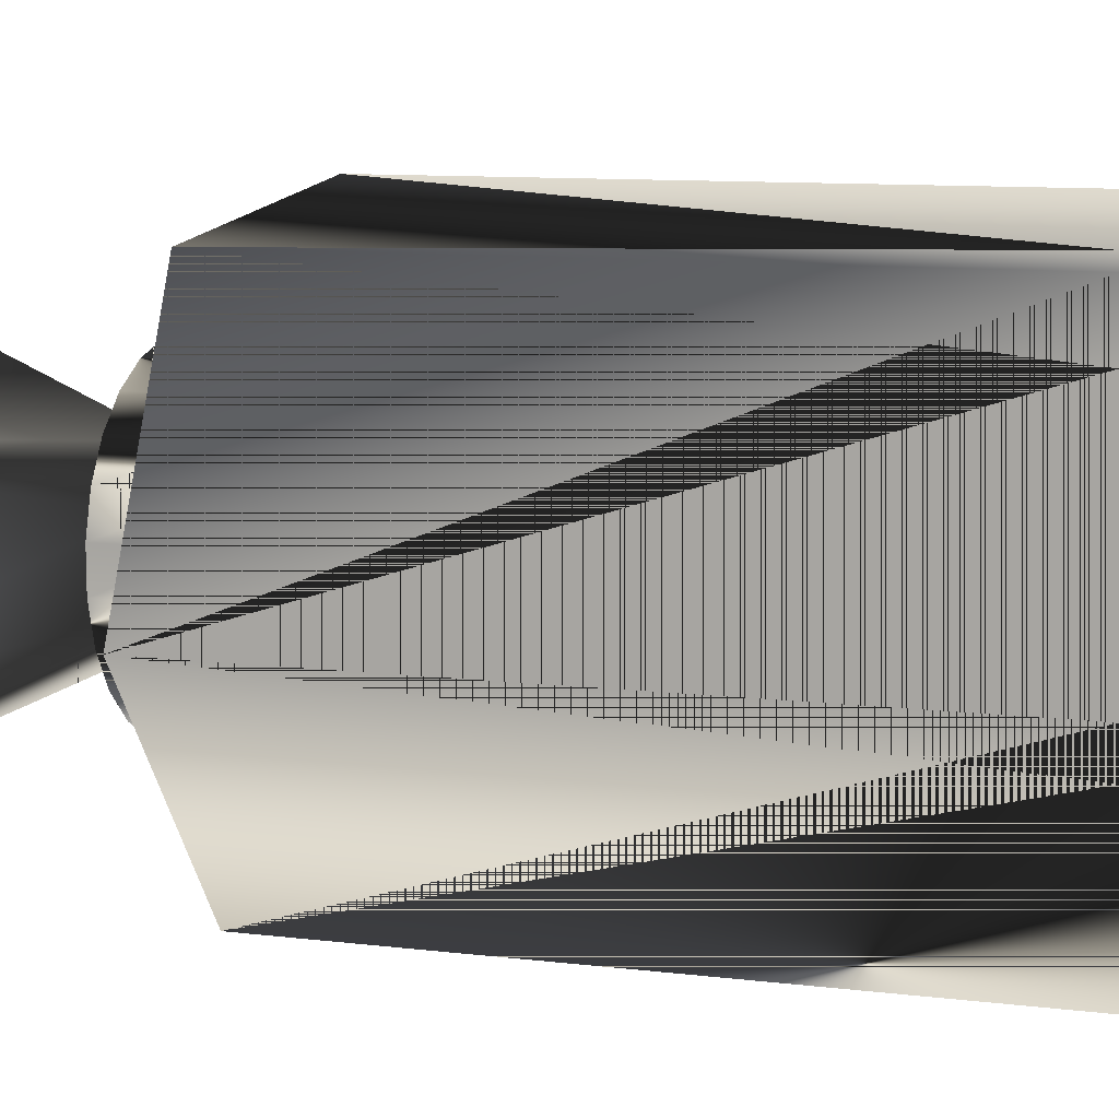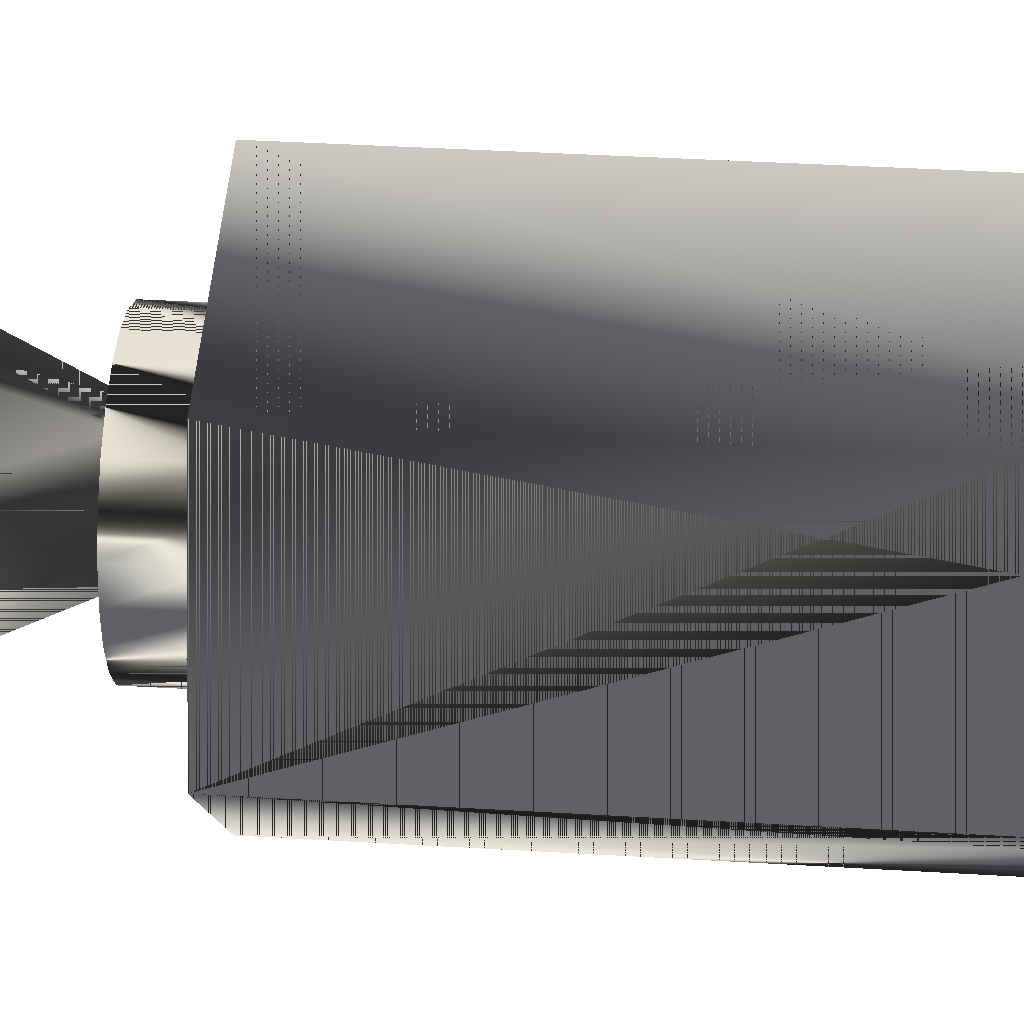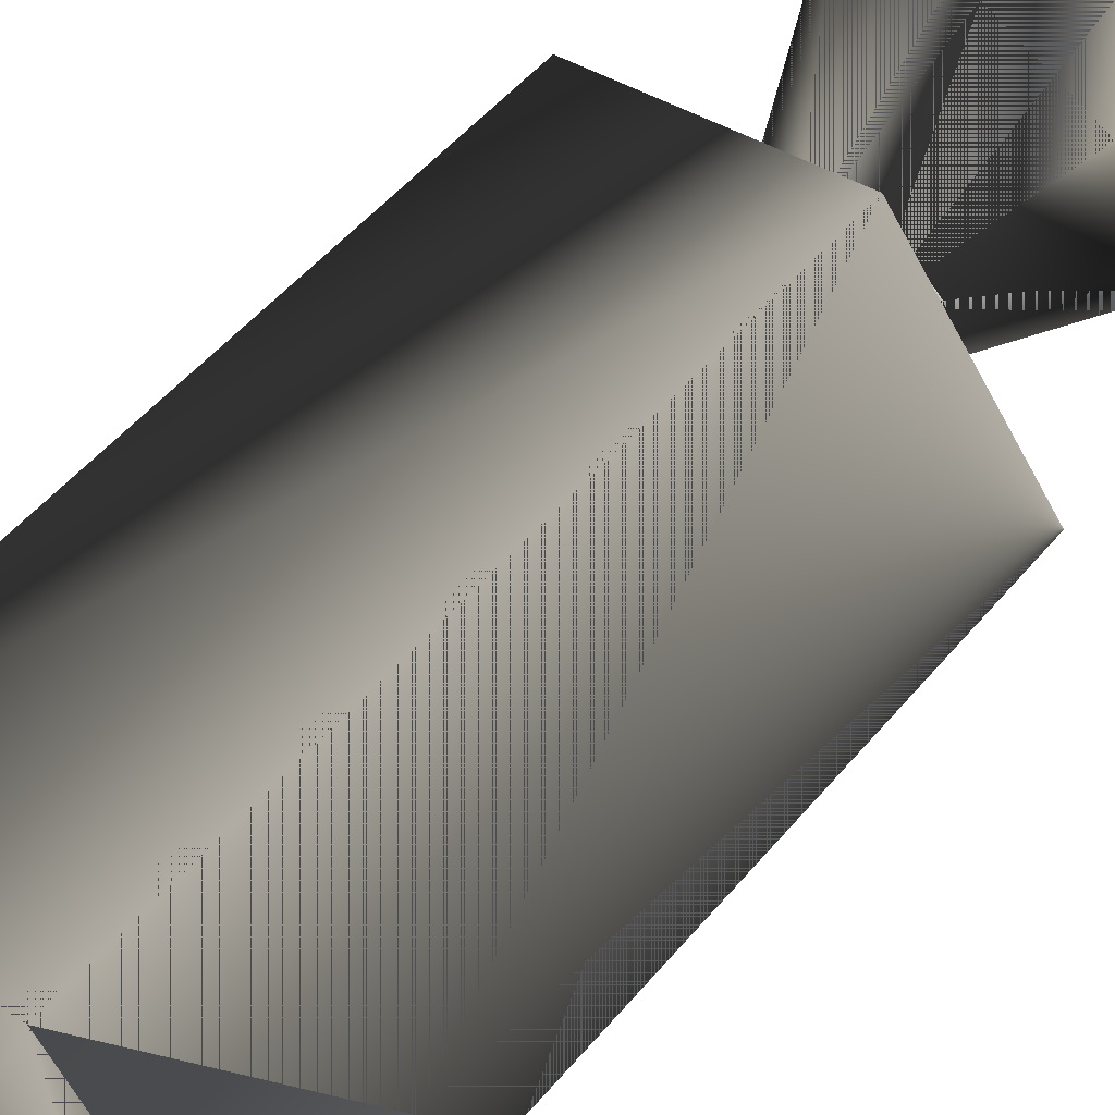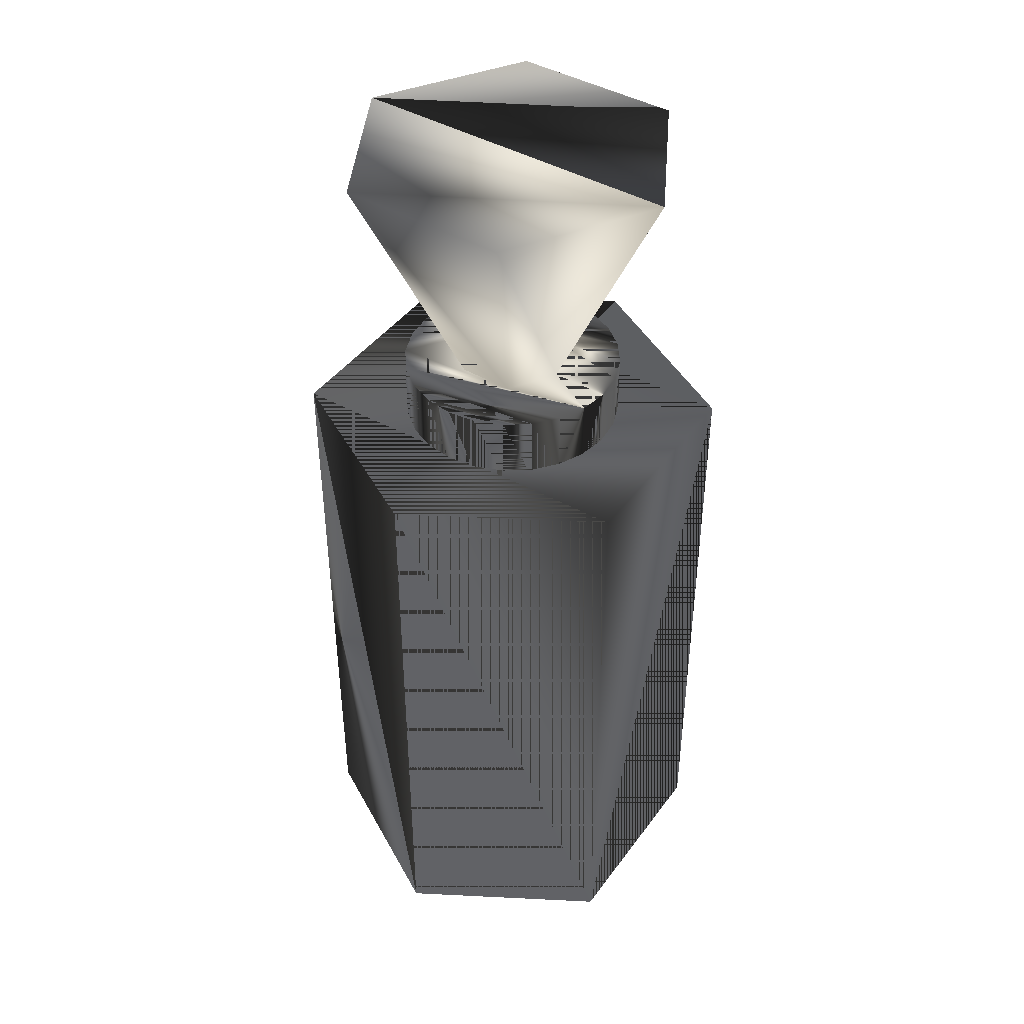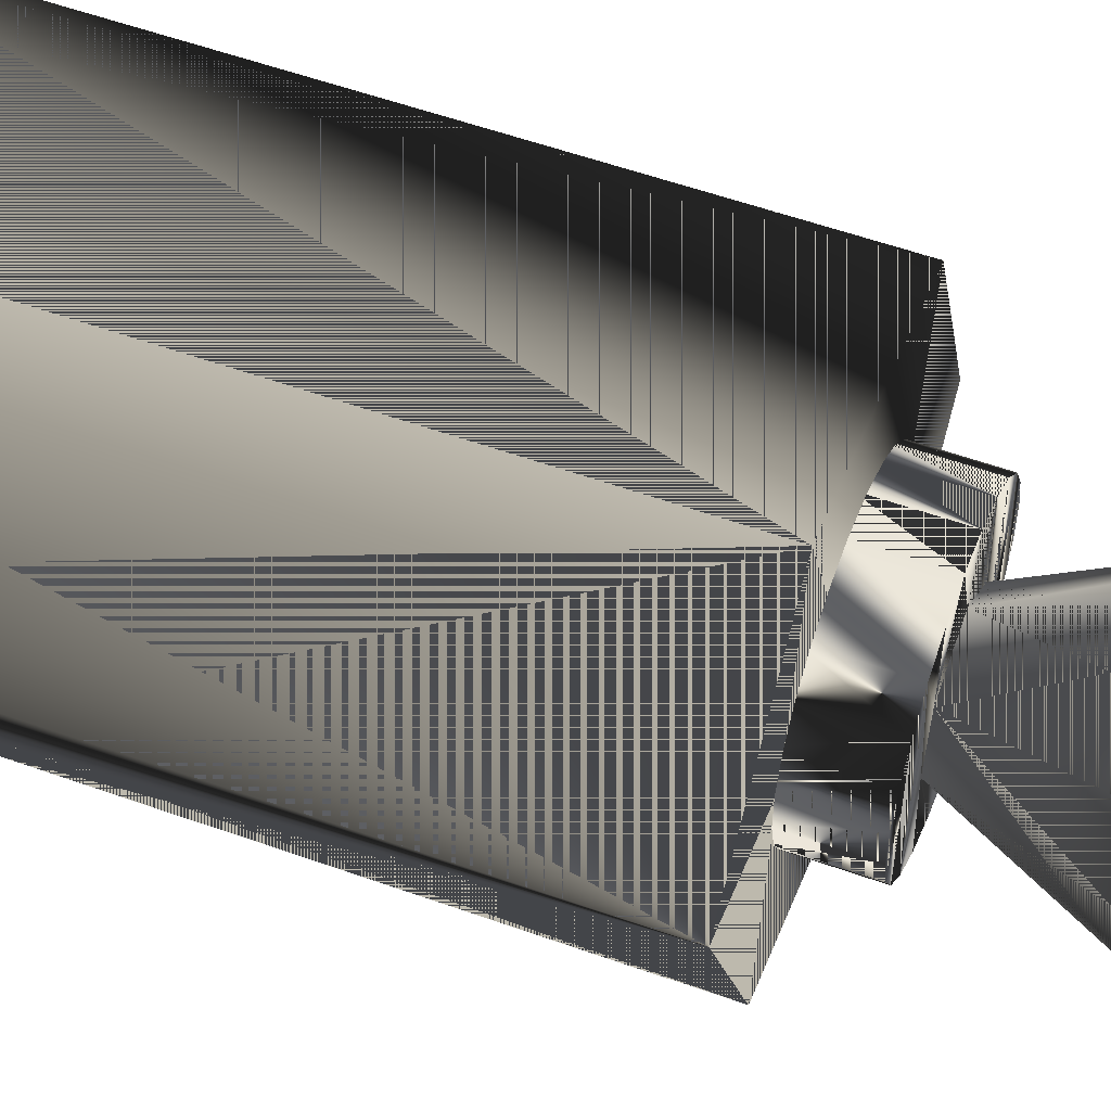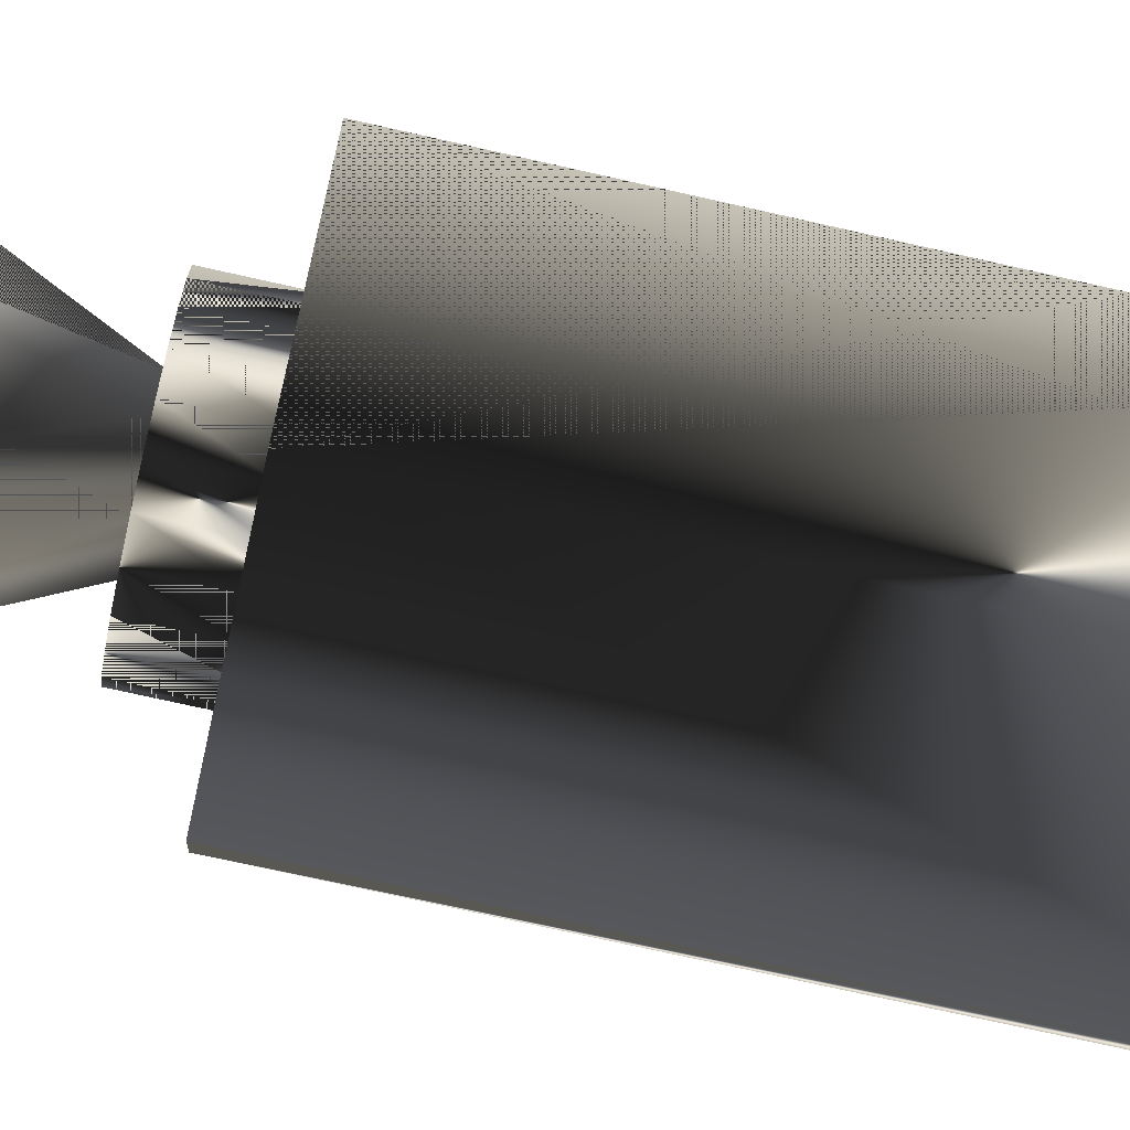
<metadata>
{"format":"obj","ext":"obj","renderer":"f3d","projection":"perspective","resolution":1024,"background":"white","views":[{"elev":8.3,"azim":110.9,"up":"+Y"},{"elev":41.6,"azim":94.1,"up":"+Y"},{"elev":50.4,"azim":-141.9,"up":"+Y"},{"elev":42.7,"azim":116.0,"up":"+Z"},{"elev":54.6,"azim":-69.1,"up":"+Y"},{"elev":-73.4,"azim":77.3,"up":"+Y"}]}
</metadata>
<code>
v -0.03785 -0.01456 0.1121
v -0.01028 0.008301 0.05292
v -0.03164 0.02548 0.1121
v -0.01228 -0.004649 0.05292
v 0.006138 0.04014 0.1121
v -0.006265 -0.03996 0.1121
v -0.002069 -0.01286 0.05292
v 0.001942 0.01304 0.05292
v -0.0159 0.02173 0.05292
v -0.01028 0.008301 0.03839
v 0.01215 0.004828 0.05292
v -0.002958 0.02675 0.05292
v -0.009759 0.02509 0.05292
v -0.01687 -0.02081 0.05292
v -0.01028 0.008301 0.03631
v 0.03772 0.01474 0.1121
v 0.03152 -0.02531 0.1121
v 0.01015 -0.008122 0.05292
v 0.009632 -0.02491 0.05292
v 0.01215 0.004828 0.03839
v 0.01076 0.02462 0.05292
v 0.001942 0.01304 0.03839
v 0.00404 0.02659 0.05292
v -0.009759 0.02509 0.03631
v -0.01089 -0.02444 0.05292
v -0.02096 0.01689 0.05292
v -0.01228 -0.004649 0.03631
v 0.01577 -0.02155 0.05292
v 0.002831 -0.02657 0.05292
v -0.01228 -0.004649 0.03839
v 0.00404 0.02659 0.03631
v -0.002958 0.02675 0.03631
v -0.0159 0.02173 0.03631
v -0.004167 -0.02641 0.05292
v -0.01687 -0.02081 0.03631
v -0.0217 -0.01575 0.05292
v 0.001942 0.01304 0.03631
v 0.009632 -0.02491 0.03631
v 0.002831 -0.02657 0.03631
v 0.01215 0.004828 0.03631
v 0.01674 0.02099 0.05292
v 0.01076 0.02462 0.03631
v -0.01089 -0.02444 0.03631
v -0.02096 0.01689 0.03631
v -0.0246 0.01091 0.05292
v 0.01577 -0.02155 0.03631
v -0.004167 -0.02641 0.03631
v 0.02083 -0.01671 0.05292
v 0.01674 0.02099 0.03631
v -0.0217 -0.01575 0.03631
v -0.0246 0.01091 0.03631
v -0.02506 -0.009606 0.05292
v 0.02158 0.01593 0.05292
v -0.02656 0.004193 0.03631
v -0.02656 0.004193 0.05292
v 0.02083 -0.01671 0.03631
v 0.02447 -0.01073 0.05292
v 0.02158 0.01593 0.03631
v -0.02506 -0.009606 0.03631
v -0.02672 -0.002805 0.05292
v 0.02447 -0.01073 0.03631
v 0.02494 0.009785 0.05292
v -0.02672 -0.002805 0.03631
v 0.02644 -0.004014 0.05292
v 0.02644 -0.004014 0.03631
v 0.02494 0.009785 0.03631
v 0.02659 0.002984 0.05292
v 0.02659 0.002984 0.03631
v 0.01953 -0.04682 0.03839
v 0.05031 -0.006502 -0.1121
v 0.05031 -0.006502 0.03839
v 0.01953 -0.04682 -0.1121
v 0.03079 0.04032 -0.1121
v 0.03079 0.04032 0.03839
v -0.03079 -0.04032 -0.1121
v -0.01953 0.04682 0.03839
v -0.03079 -0.04032 0.03839
v -0.01953 0.04682 -0.1121
v -0.05031 0.006502 0.03839
v -0.05031 0.006502 -0.1121
f 1 2 3
f 2 1 4
f 2 5 3
f 3 6 1
f 1 7 4
f 4 8 2
f 2 8 4
f 4 9 2
f 4 10 2
f 2 10 4
f 5 2 8
f 5 6 3
f 7 1 6
f 8 4 11
f 11 4 8
f 2 12 8
f 10 8 2
f 2 8 10
f 9 13 2
f 9 4 14
f 10 4 15
f 15 4 10
f 8 16 5
f 5 17 6
f 6 18 7
f 4 11 19
f 20 4 11
f 11 4 20
f 16 8 11
f 8 21 11
f 22 11 8
f 8 11 22
f 12 23 8
f 13 12 2
f 10 22 8
f 8 22 10
f 13 9 24
f 14 4 25
f 26 9 14
f 15 4 27
f 27 4 15
f 15 22 10
f 10 22 15
f 17 5 16
f 18 6 17
f 28 19 11
f 29 4 19
f 20 30 4
f 4 30 20
f 22 20 11
f 11 20 22
f 11 17 16
f 11 21 28
f 23 21 8
f 23 12 31
f 12 13 32
f 33 24 9
f 24 32 13
f 25 4 34
f 14 25 35
f 9 26 33
f 36 26 14
f 27 4 30
f 30 4 27
f 33 15 27
f 27 15 33
f 22 15 37
f 37 15 22
f 17 11 18
f 19 28 38
f 34 4 29
f 29 19 39
f 40 30 20
f 20 30 40
f 37 20 22
f 22 20 37
f 21 41 28
f 21 23 42
f 32 31 12
f 31 42 23
f 24 15 33
f 33 15 24
f 32 15 24
f 24 15 32
f 25 34 43
f 43 35 25
f 14 35 36
f 44 33 26
f 45 26 36
f 30 40 27
f 27 40 30
f 27 35 33
f 33 35 27
f 32 37 15
f 15 37 32
f 46 38 28
f 38 39 19
f 34 29 47
f 39 47 29
f 20 37 40
f 40 37 20
f 28 41 48
f 41 21 49
f 42 49 21
f 31 37 32
f 32 37 31
f 42 37 31
f 31 37 42
f 47 43 34
f 27 43 35
f 35 43 27
f 50 36 35
f 33 35 44
f 44 35 33
f 44 26 51
f 45 51 26
f 52 45 36
f 40 38 27
f 27 38 40
f 38 40 46
f 46 40 38
f 28 48 46
f 27 38 39
f 39 38 27
f 27 39 47
f 47 39 27
f 42 40 37
f 37 40 42
f 41 53 48
f 41 49 53
f 49 46 42
f 42 46 49
f 27 47 43
f 43 47 27
f 36 50 52
f 44 35 50
f 50 35 44
f 44 50 51
f 51 50 44
f 51 45 54
f 55 45 52
f 42 46 40
f 40 46 42
f 56 46 48
f 48 53 57
f 58 53 49
f 49 56 46
f 46 56 49
f 59 52 50
f 51 50 59
f 59 50 51
f 55 54 45
f 51 59 54
f 54 59 51
f 60 55 52
f 56 48 61
f 53 62 57
f 57 61 48
f 53 58 62
f 58 56 49
f 49 56 58
f 52 59 60
f 54 55 63
f 54 59 63
f 63 59 54
f 60 63 55
f 58 61 56
f 56 61 58
f 57 62 64
f 61 57 65
f 66 62 58
f 63 60 59
f 66 61 58
f 58 61 66
f 67 64 62
f 64 65 57
f 66 65 61
f 61 65 66
f 62 66 67
f 67 68 64
f 65 64 68
f 65 66 68
f 68 66 65
f 68 67 66
f 3 2 1
f 4 1 2
f 3 5 2
f 1 6 3
f 4 7 1
f 8 2 5
f 3 6 5
f 6 1 7
f 5 16 8
f 6 17 5
f 7 18 6
f 11 8 16
f 16 5 17
f 17 6 18
f 16 17 11
f 18 11 17
f 2 9 4
f 8 12 2
f 2 13 9
f 14 4 9
f 19 11 4
f 11 21 8
f 8 23 12
f 2 12 13
f 24 9 13
f 25 4 14
f 14 9 26
f 11 19 28
f 19 4 29
f 28 21 11
f 8 21 23
f 31 12 23
f 32 13 12
f 9 24 33
f 13 32 24
f 34 4 25
f 35 25 14
f 33 26 9
f 14 26 36
f 38 28 19
f 29 4 34
f 39 19 29
f 28 41 21
f 42 23 21
f 12 31 32
f 23 42 31
f 43 34 25
f 25 35 43
f 36 35 14
f 26 33 44
f 36 26 45
f 28 38 46
f 19 39 38
f 47 29 34
f 29 47 39
f 48 41 28
f 49 21 41
f 21 49 42
f 34 43 47
f 35 36 50
f 51 26 44
f 26 51 45
f 36 45 52
f 46 48 28
f 48 53 41
f 53 49 41
f 52 50 36
f 54 45 51
f 52 45 55
f 48 46 56
f 57 53 48
f 49 53 58
f 50 52 59
f 45 54 55
f 52 55 60
f 61 48 56
f 57 62 53
f 48 61 57
f 62 58 53
f 60 59 52
f 63 55 54
f 55 63 60
f 64 62 57
f 65 57 61
f 58 62 66
f 59 60 63
f 62 64 67
f 57 65 64
f 67 66 62
f 64 68 67
f 68 64 65
f 66 67 68
f 69 70 71
f 70 69 72
f 73 71 70
f 74 69 71
f 69 75 72
f 72 73 70
f 71 73 74
f 69 74 76
f 75 69 77
f 78 72 75
f 73 72 78
f 73 76 74
f 69 76 77
f 79 75 77
f 78 75 80
f 76 73 78
f 77 76 79
f 75 79 80
f 80 76 78
f 76 80 79
f 71 70 69
f 72 69 70
f 70 71 73
f 71 69 74
f 72 75 69
f 70 73 72
f 74 73 71
f 76 74 69
f 77 69 75
f 75 72 78
f 78 72 73
f 74 76 73
f 77 76 69
f 77 75 79
f 80 75 78
f 78 73 76
f 79 76 77
f 80 79 75
f 78 76 80
f 79 80 76
l 7 8
l 8 22
l 22 37
l 15 37
l 37 40
l 27 15
l 10 15
l 27 40
l 20 40
l 30 27
l 2 10
l 11 20
l 4 30
l 18 2
l 56 61
l 46 56
l 61 65
l 38 46
l 65 68
l 39 38
l 68 66
l 47 39
l 66 58
l 43 47
l 58 49
l 35 43
l 49 42
l 50 35
l 42 31
l 59 50
l 31 32
l 63 59
l 32 24
l 54 63
l 24 33
l 51 54
l 33 44
l 44 51

</code>
